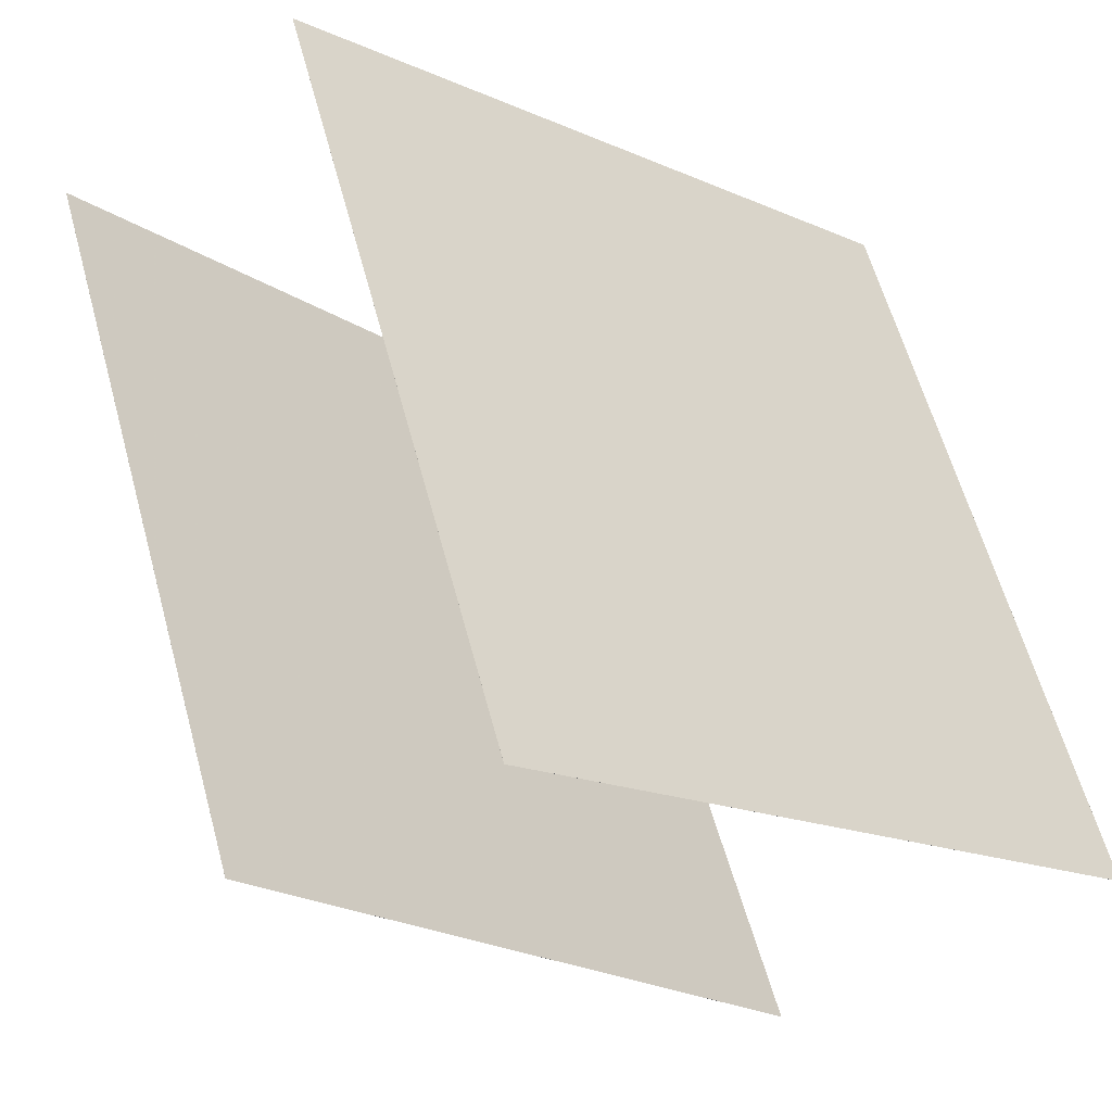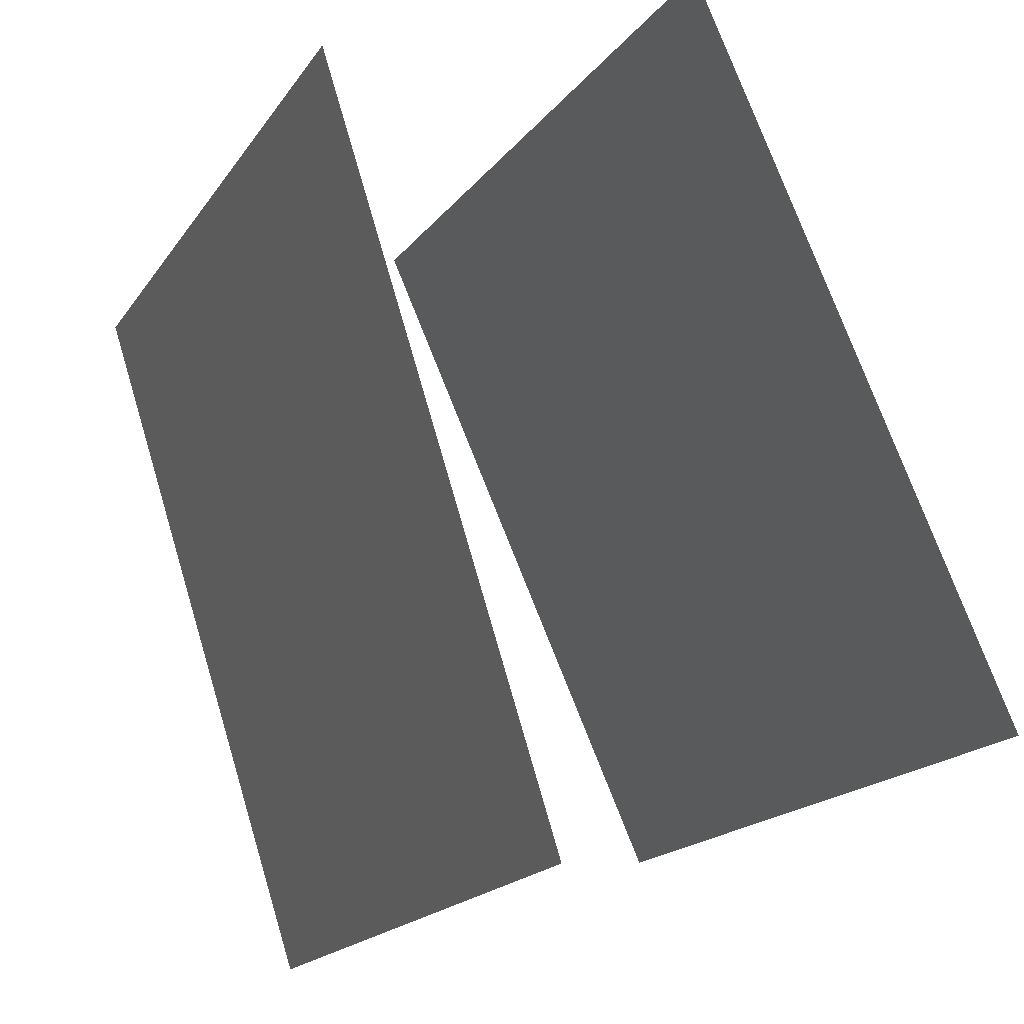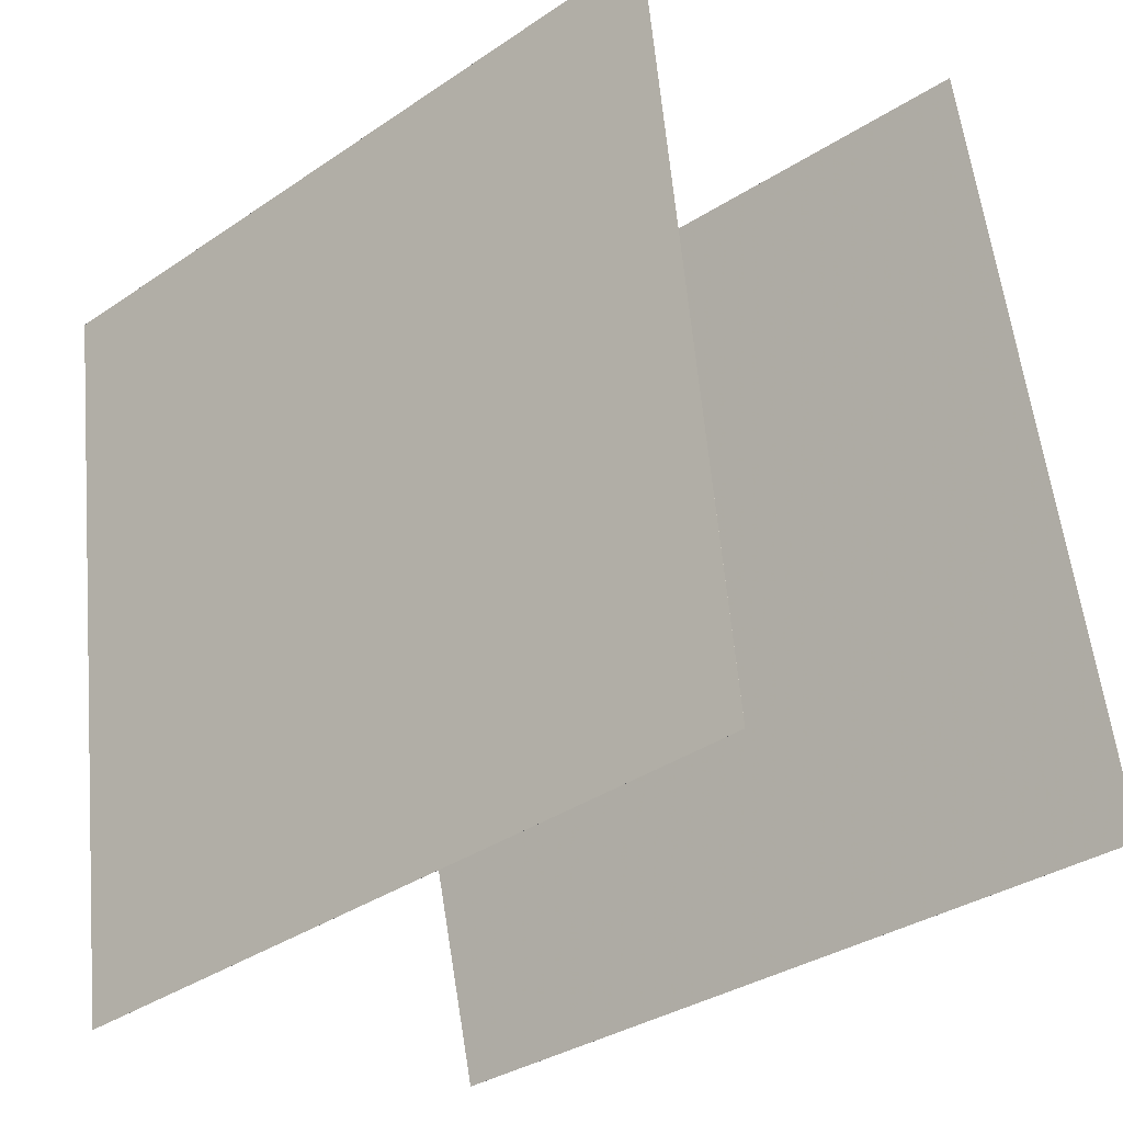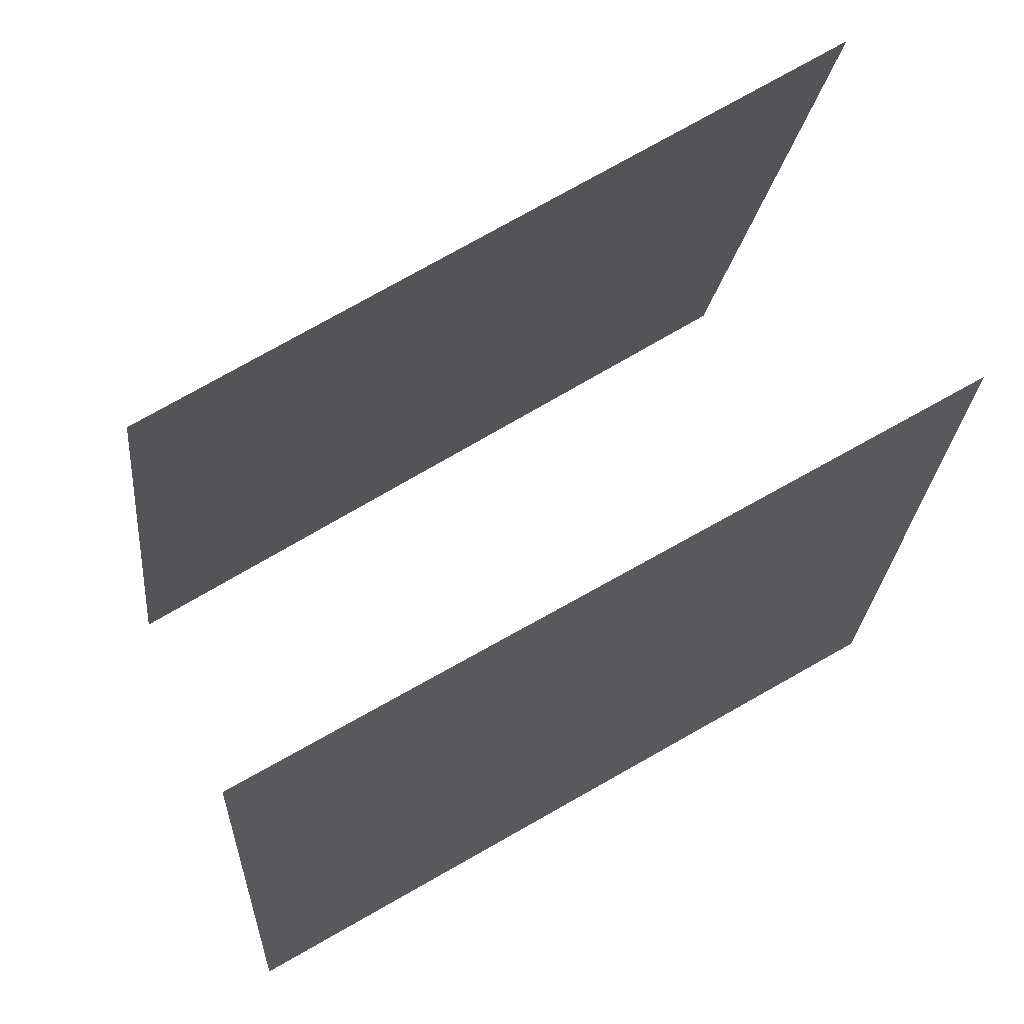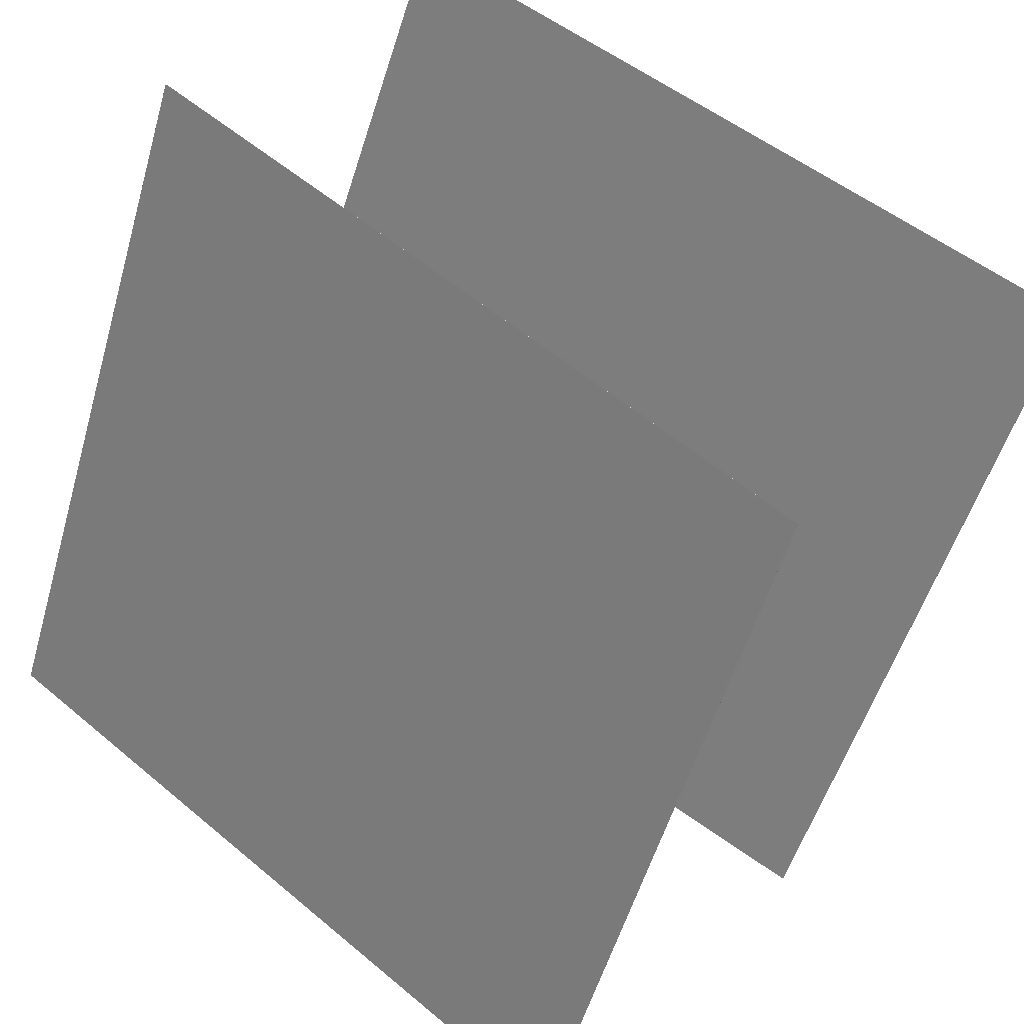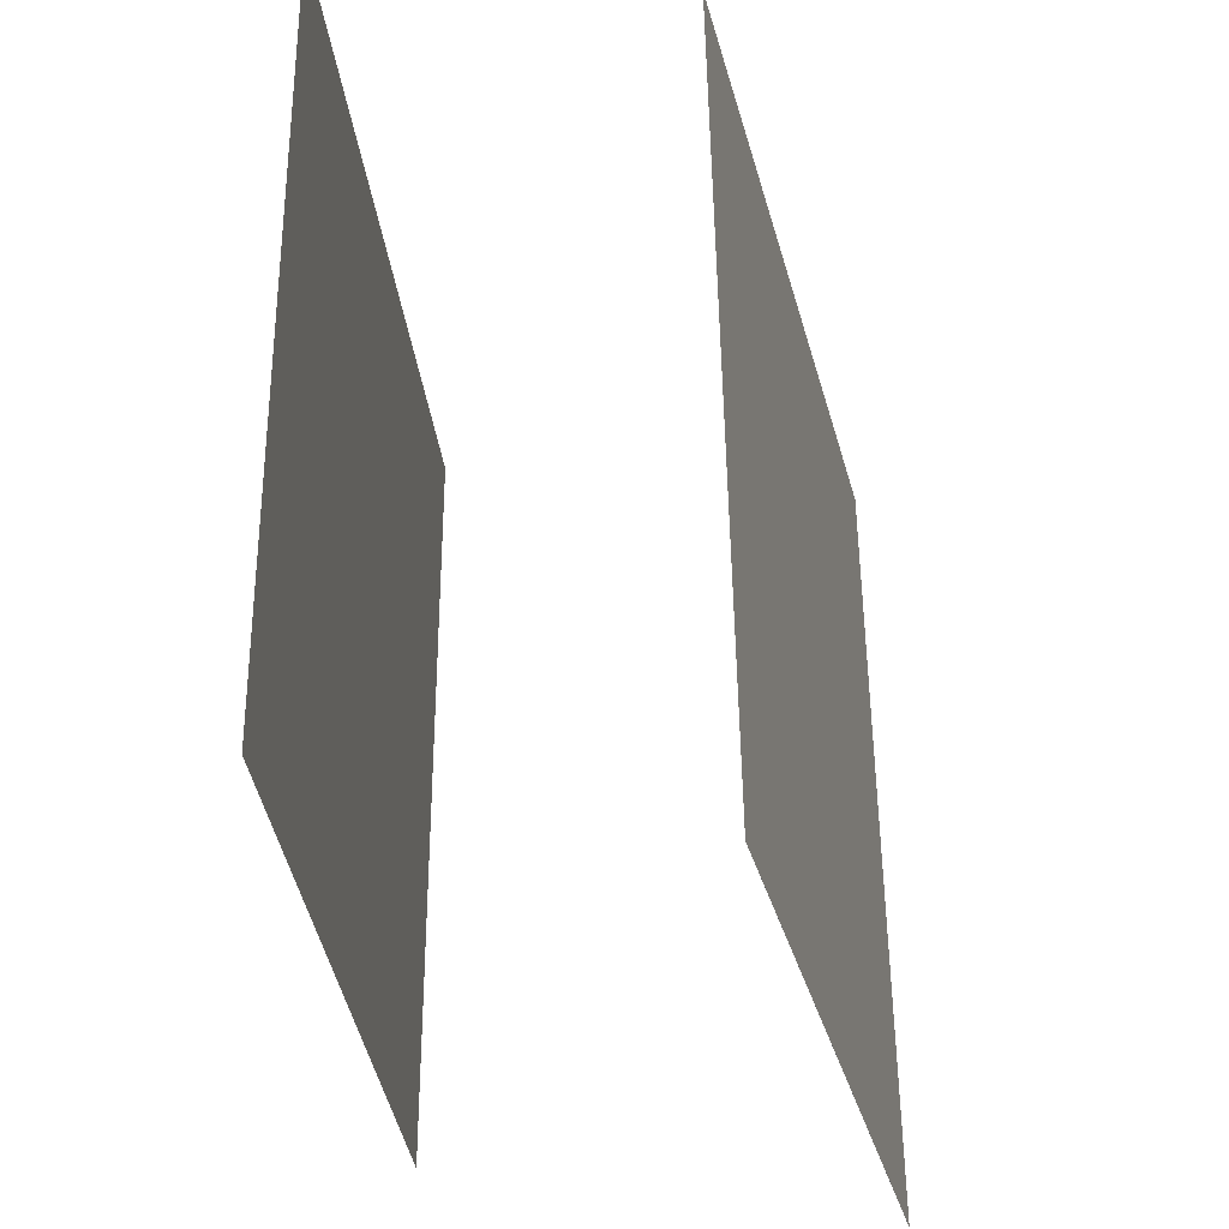
<metadata>
{"format":"obj","ext":"obj","renderer":"f3d","projection":"perspective","resolution":1024,"background":"white","views":[{"elev":-14.2,"azim":-127.2,"up":"+Z"},{"elev":78.5,"azim":-10.1,"up":"+Z"},{"elev":-32.9,"azim":-24.4,"up":"+Y"},{"elev":63.2,"azim":-97.5,"up":"+Y"},{"elev":53.3,"azim":-42.1,"up":"+Z"},{"elev":59.5,"azim":23.2,"up":"+Y"}]}
</metadata>
<code>
v -0.0674 0.5301 -0.4452
v -0.06744 0.5301 -0.4452
v 0.3457 0.5442 0.4601
v 0.3457 0.5442 0.4601
v 0.1395 -0.4411 -0.5245
v 0.1395 -0.4411 -0.5245
v 0.5526 -0.427 0.3808
v 0.5526 -0.427 0.3808
f 1.0 7.0 5.0
f 1.0 3.0 7.0
f 1.0 4.0 3.0
f 1.0 2.0 4.0
f 3.0 8.0 7.0
f 3.0 4.0 8.0
f 5.0 7.0 8.0
f 5.0 8.0 6.0
f 1.0 5.0 6.0
f 1.0 6.0 2.0
f 2.0 6.0 8.0
f 2.0 8.0 4.0
v -0.3935 -0.5108 -0.3977
v -0.007666 -0.4884 0.5181
v -0.5002 0.4791 -0.377
v -0.1144 0.5015 0.5388
v -0.3935 -0.5108 -0.3978
v -0.007636 -0.4884 0.5181
v -0.5002 0.4791 -0.377
v -0.1143 0.5015 0.5388
f 9.0 15.0 13.0
f 9.0 11.0 15.0
f 9.0 12.0 11.0
f 9.0 10.0 12.0
f 11.0 16.0 15.0
f 11.0 12.0 16.0
f 13.0 15.0 16.0
f 13.0 16.0 14.0
f 9.0 13.0 14.0
f 9.0 14.0 10.0
f 10.0 14.0 16.0
f 10.0 16.0 12.0

</code>
